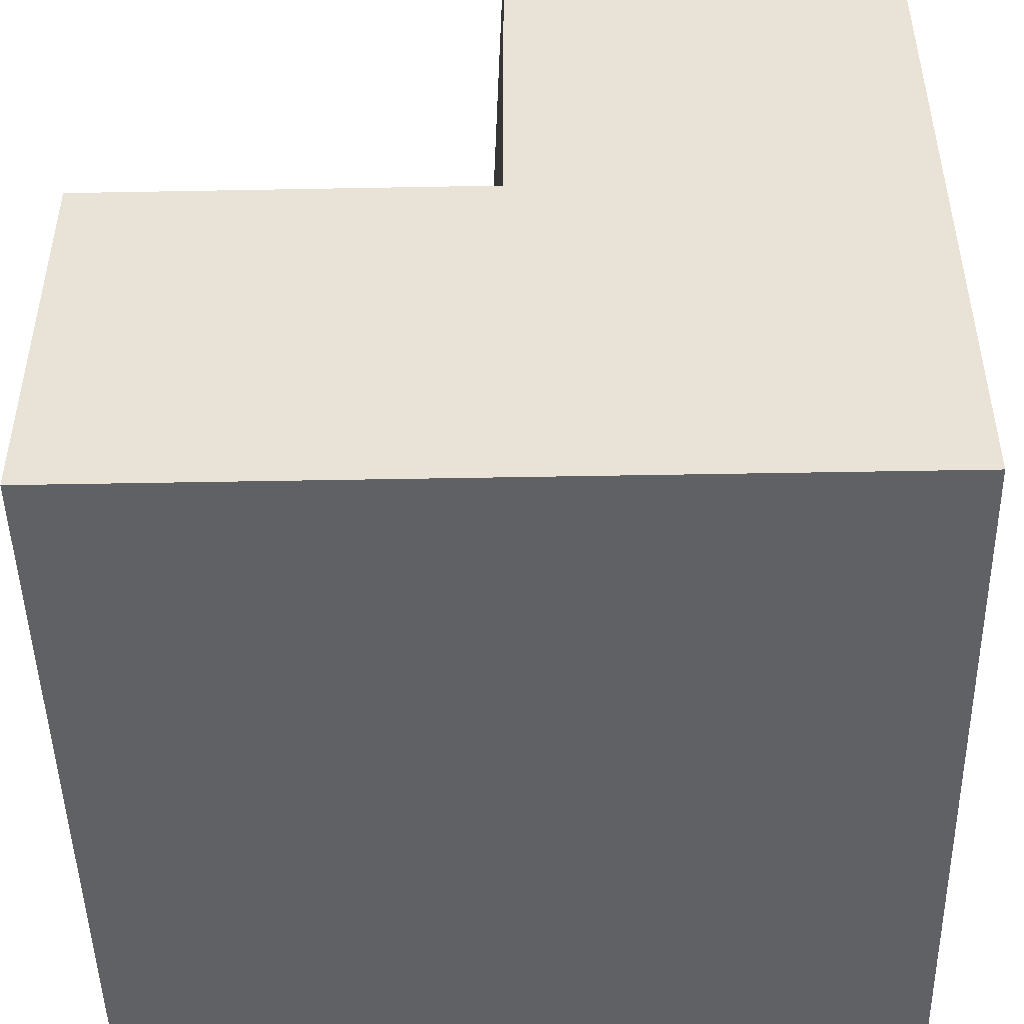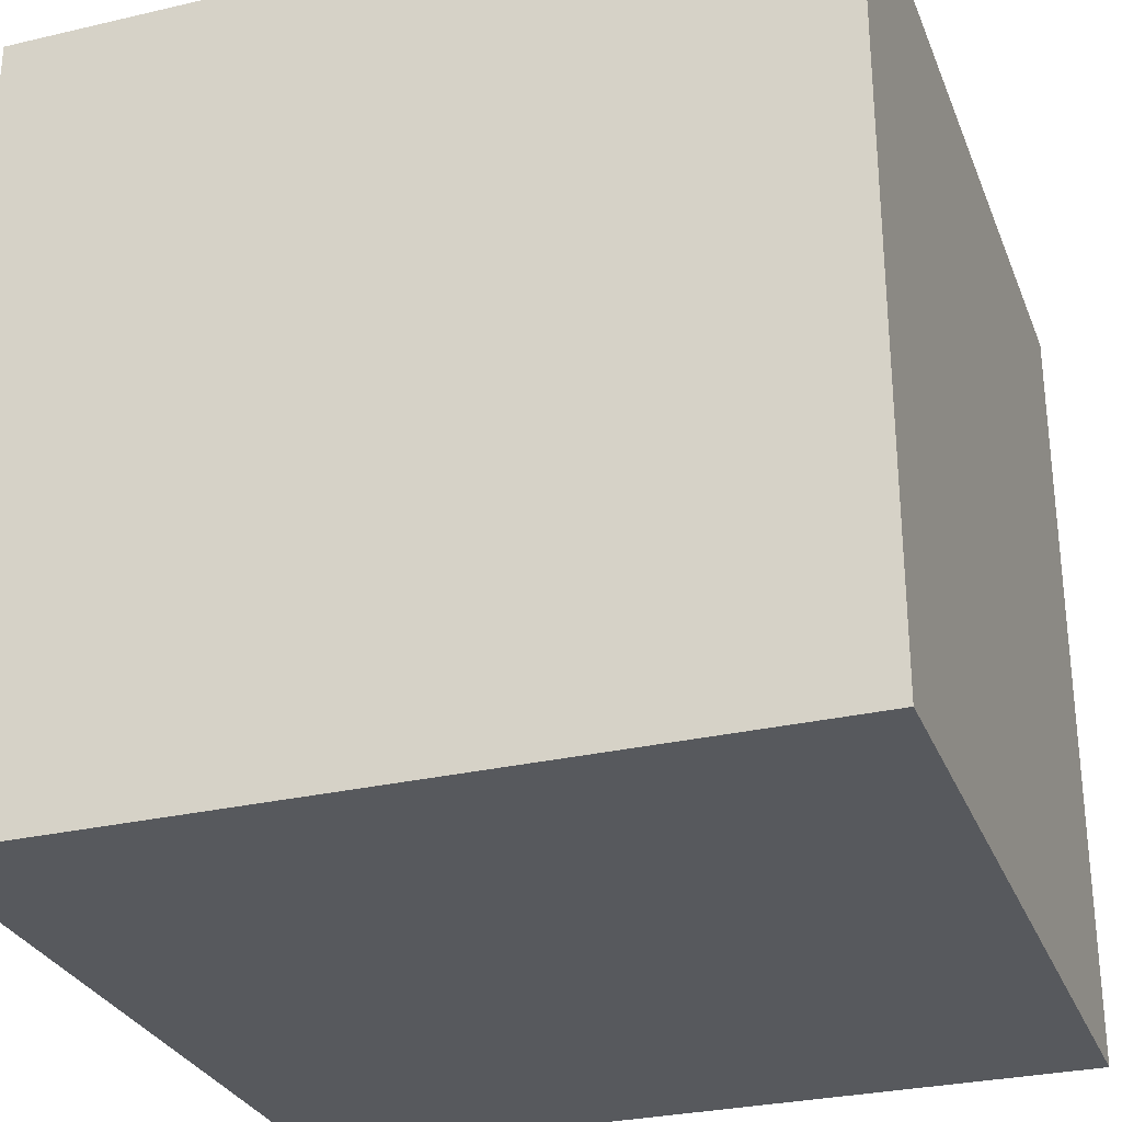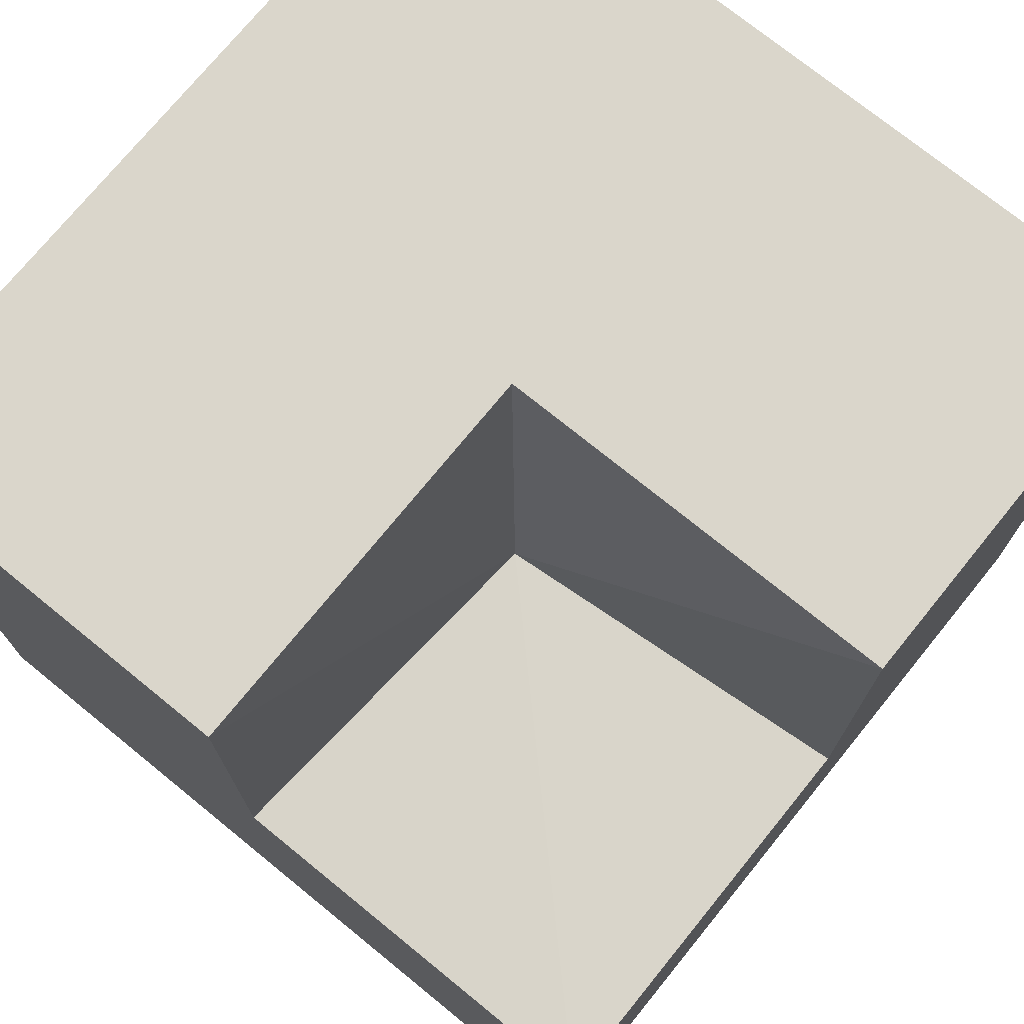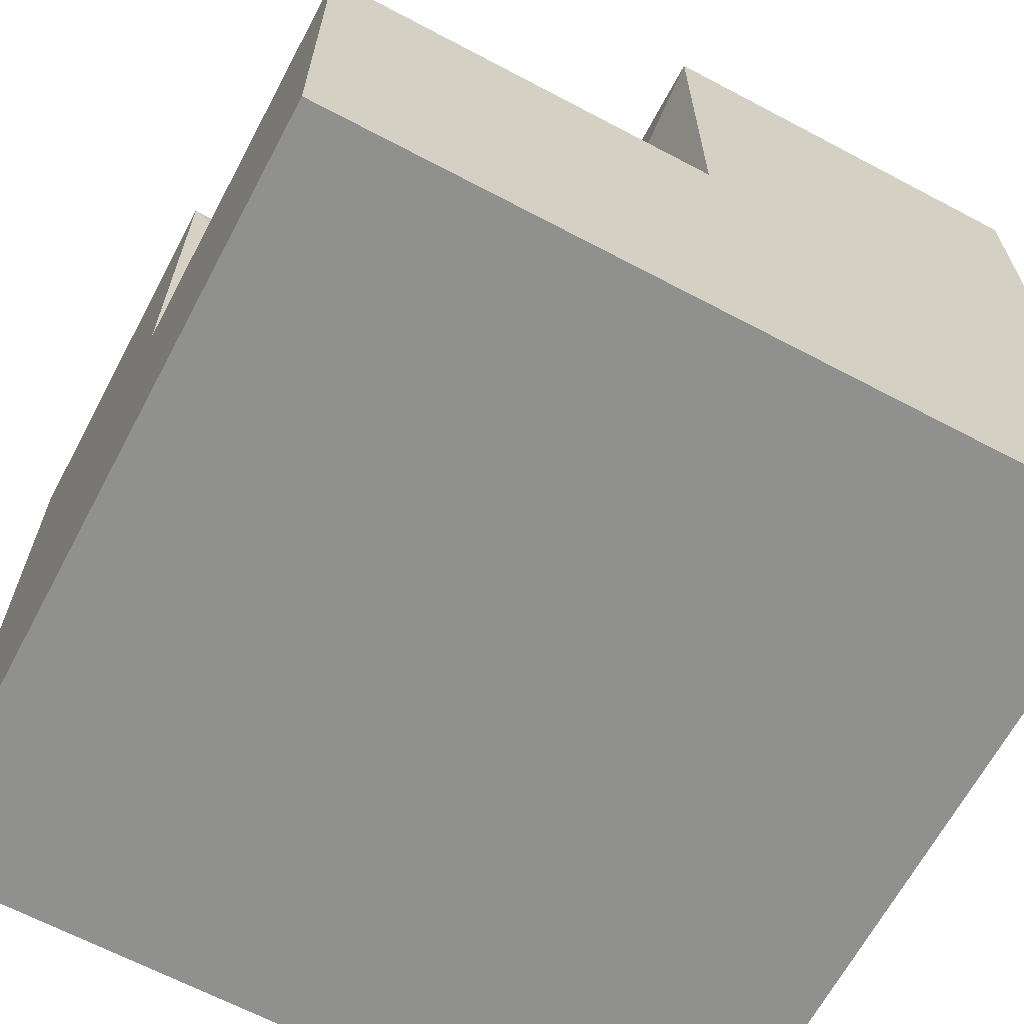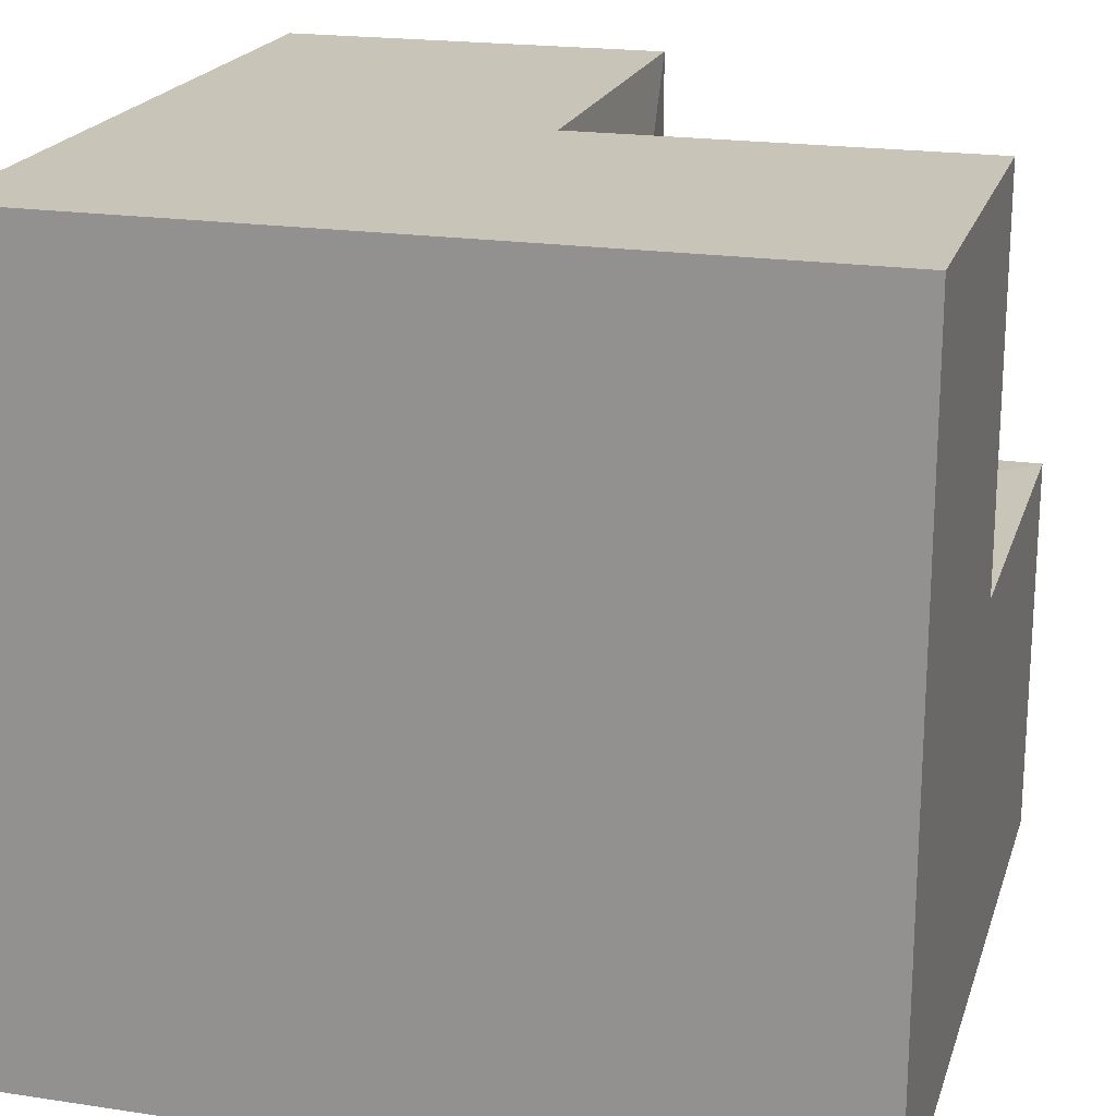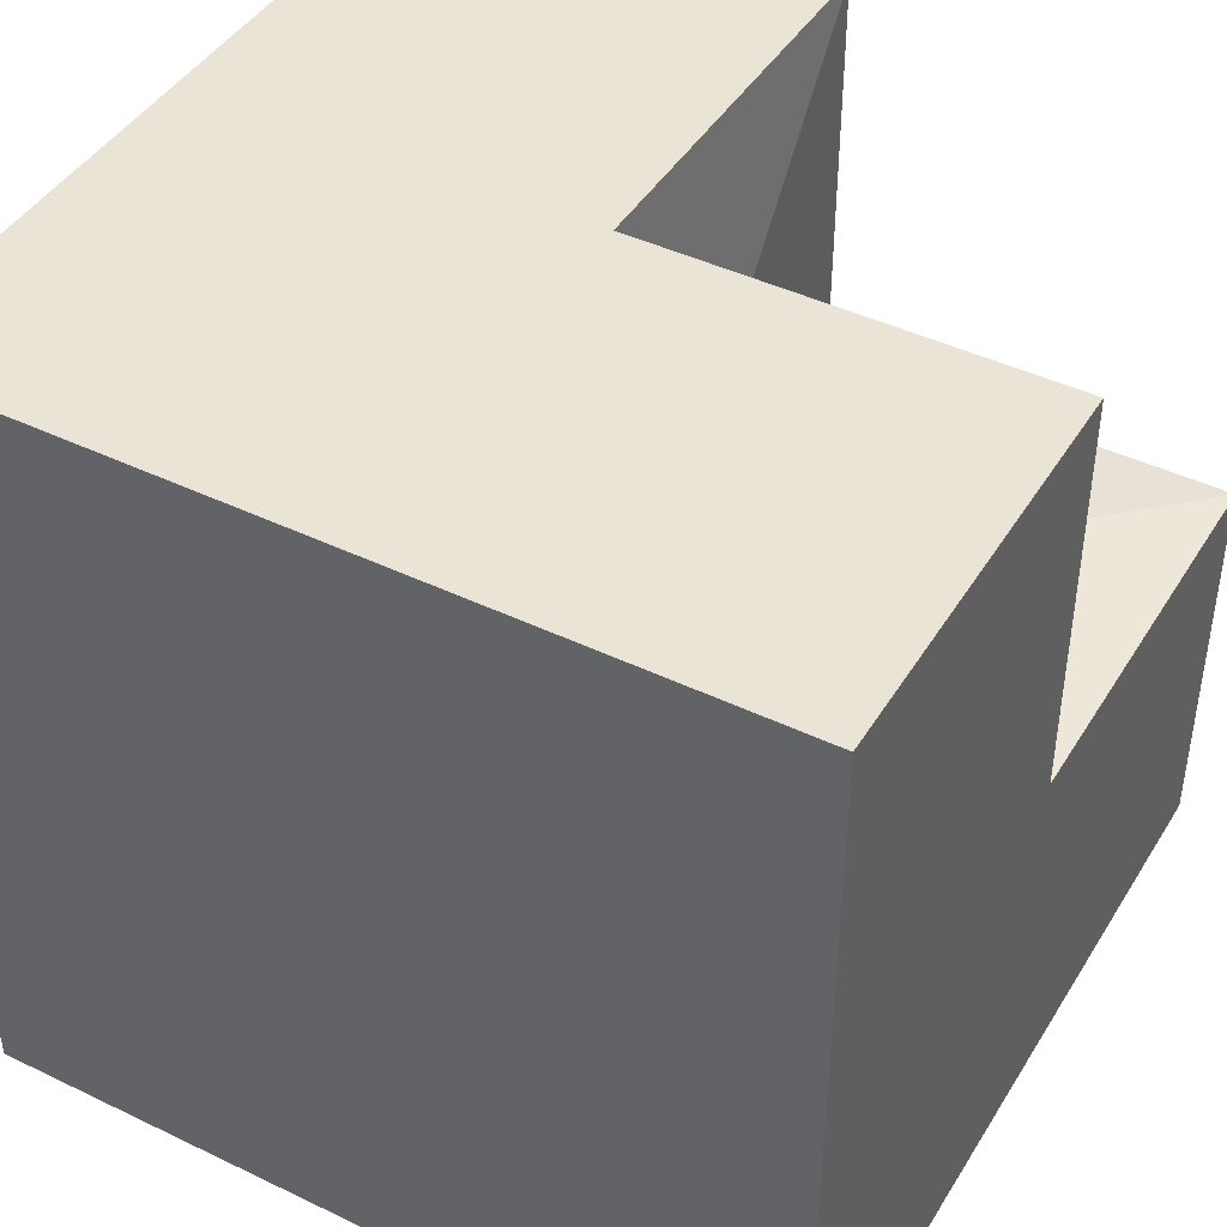
<metadata>
{"format":"obj","ext":"obj","renderer":"f3d","projection":"perspective","resolution":1024,"background":"white","views":[{"elev":-47.8,"azim":1.2,"up":"+Y"},{"elev":-29.1,"azim":109.1,"up":"+Y"},{"elev":73.9,"azim":-140.9,"up":"+Z"},{"elev":-65.6,"azim":-118.0,"up":"+Z"},{"elev":20.1,"azim":105.5,"up":"+Z"},{"elev":43.7,"azim":-150.5,"up":"+Y"}]}
</metadata>
<code>
o Cube_Cube.002
v 1 1 -1
v 1 1 1
v 1 -1 -1
v 1 -1 1
v -1 1 -1
v -0.07878 0.08494 0.02456
v -1 -1 -1
v -1 -1 1
v 1 1 0
v 1 0 1
v 0 -1 1
v -1 -1 0
v -1 0 -1
v -1 0 1
v -1 1 0
v 0 1 -1
v 0 1 1
v 0 0 1
v 0 1 0
v -1 0 0
f 9 2 10
f 12 11 8
f 20 6 15
f 17 9 19
f 16 13 5
f 10 17 18
f 18 6 14
f 11 14 8
f 4 18 11
f 16 3 13
f 19 1 16
f 15 16 5
f 6 19 15
f 20 5 13
f 12 13 7
f 8 20 12
f 12 3 11
f 10 4 3
f 6 17 19
f 20 14 6
f 18 17 6
f 17 2 9
f 10 2 17
f 11 18 14
f 4 10 18
f 1 3 16
f 3 7 13
f 19 9 1
f 15 19 16
f 20 15 5
f 12 20 13
f 8 14 20
f 7 3 12
f 3 4 11
f 3 1 9
f 9 10 3

</code>
